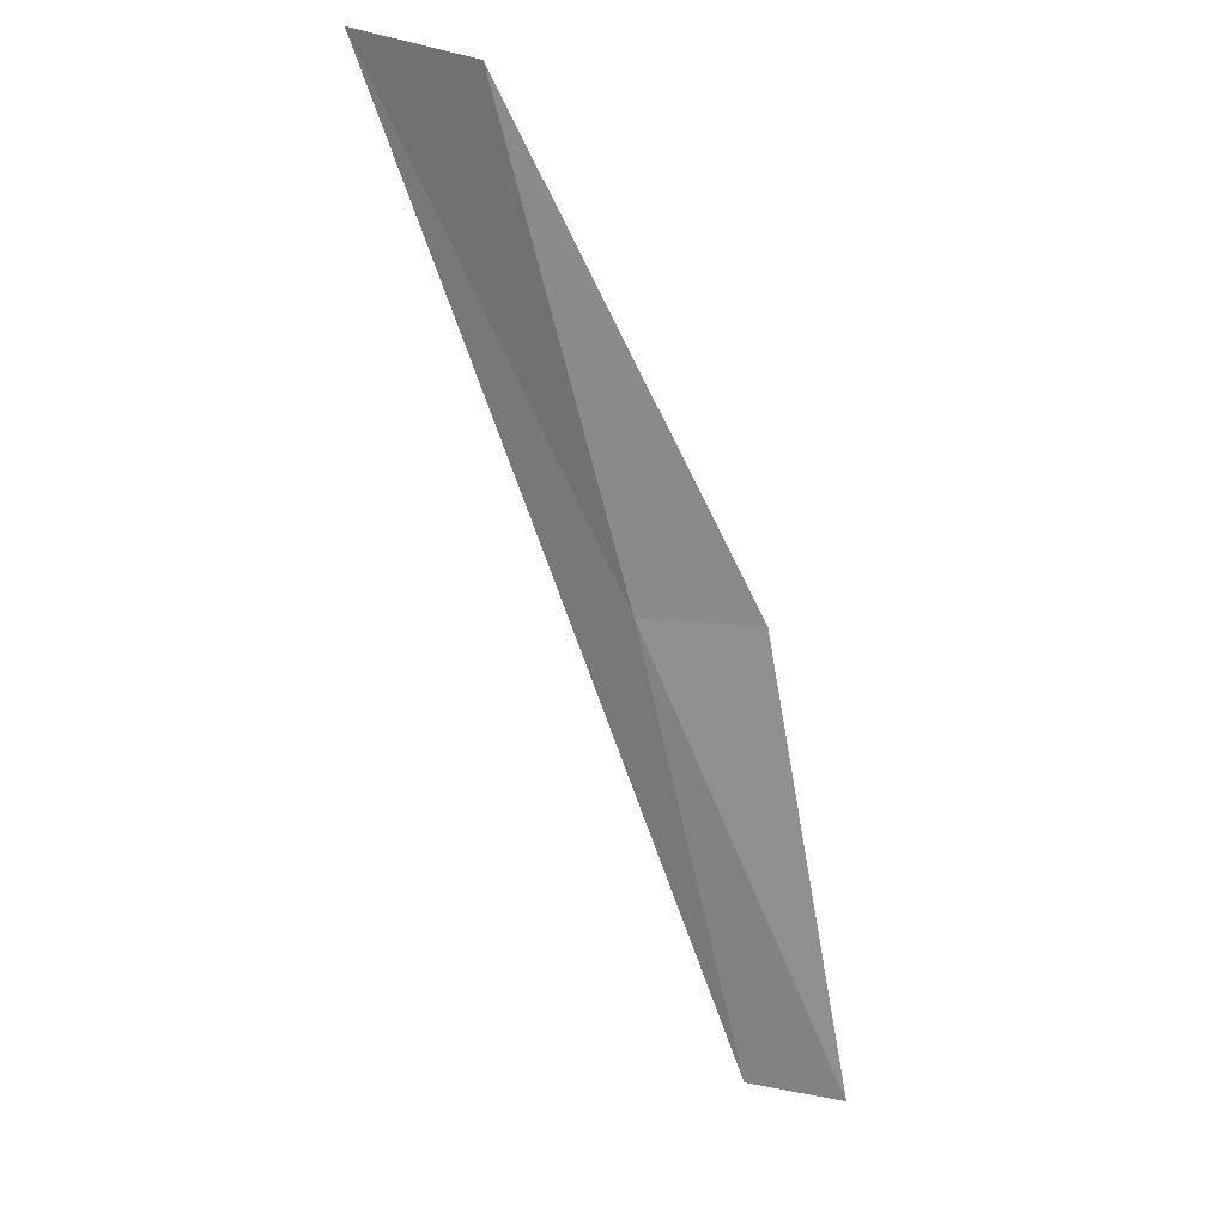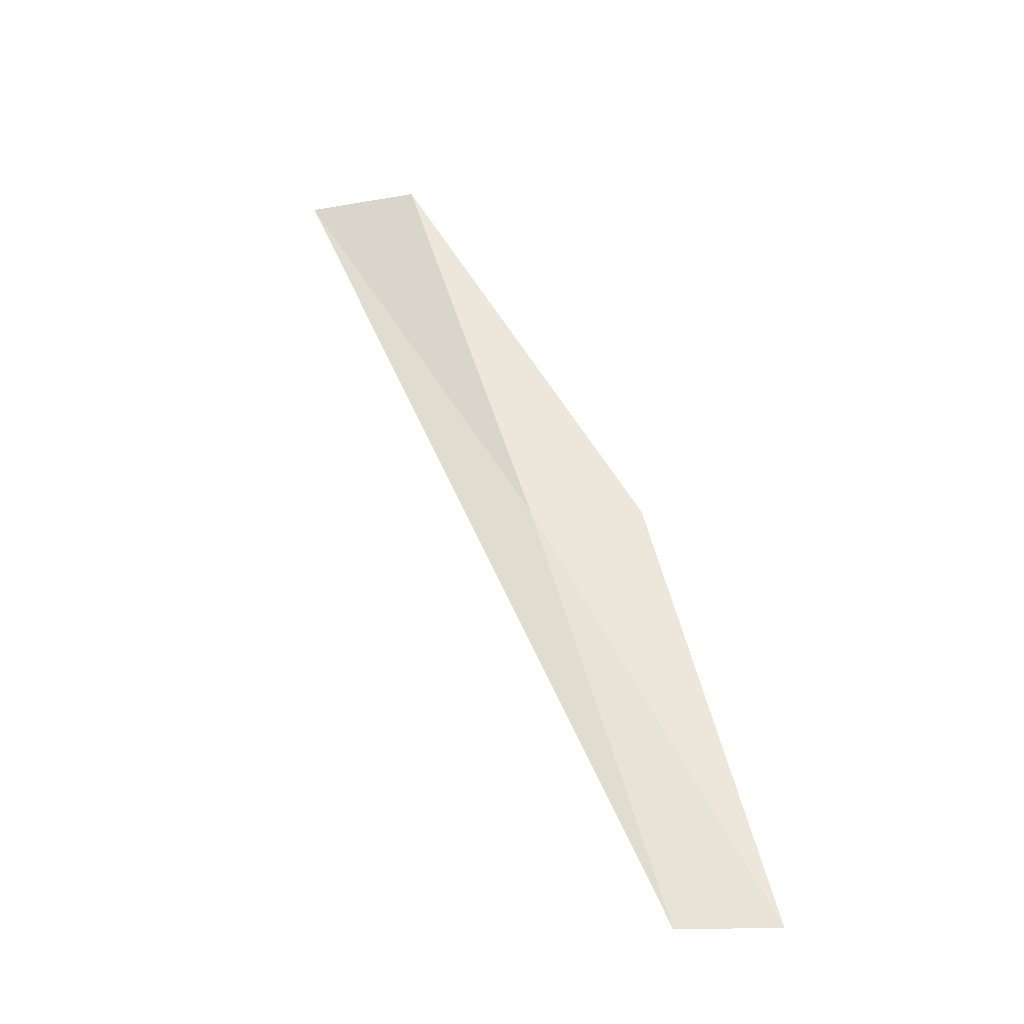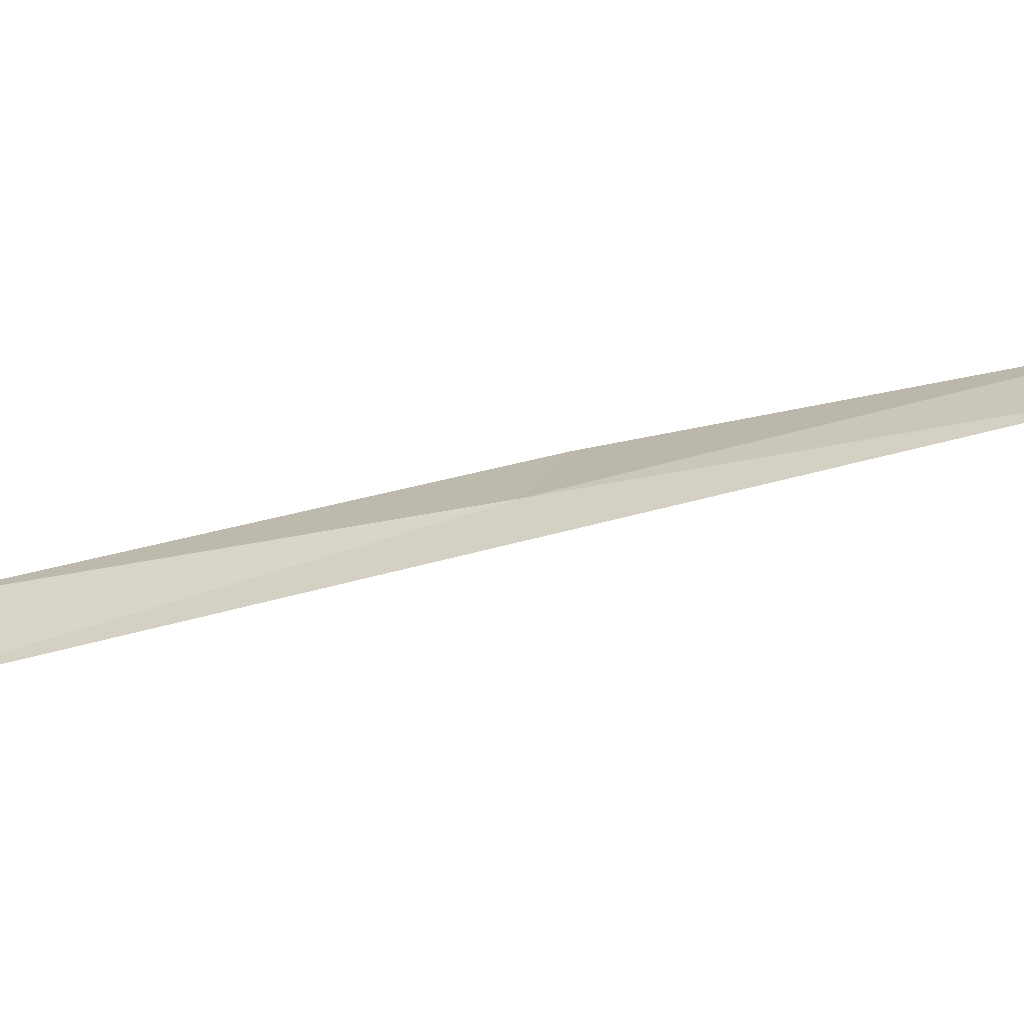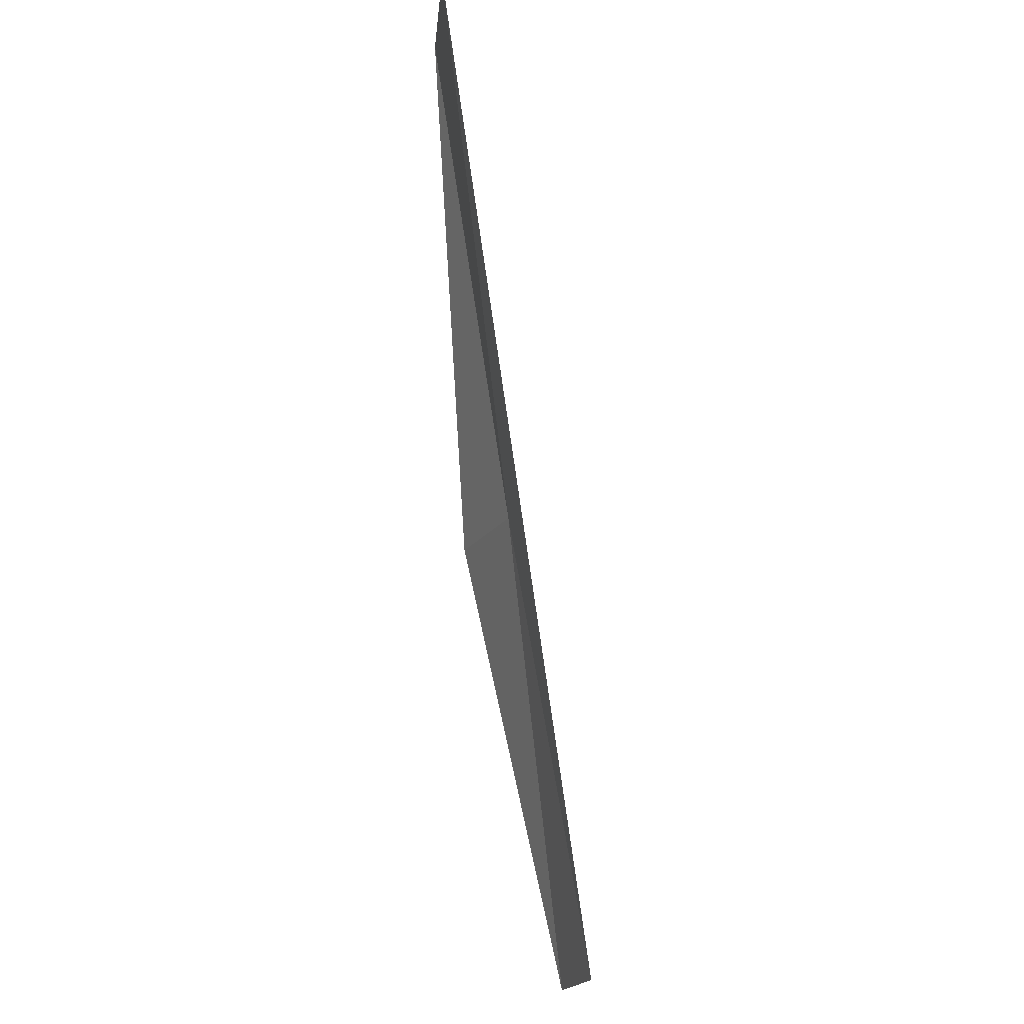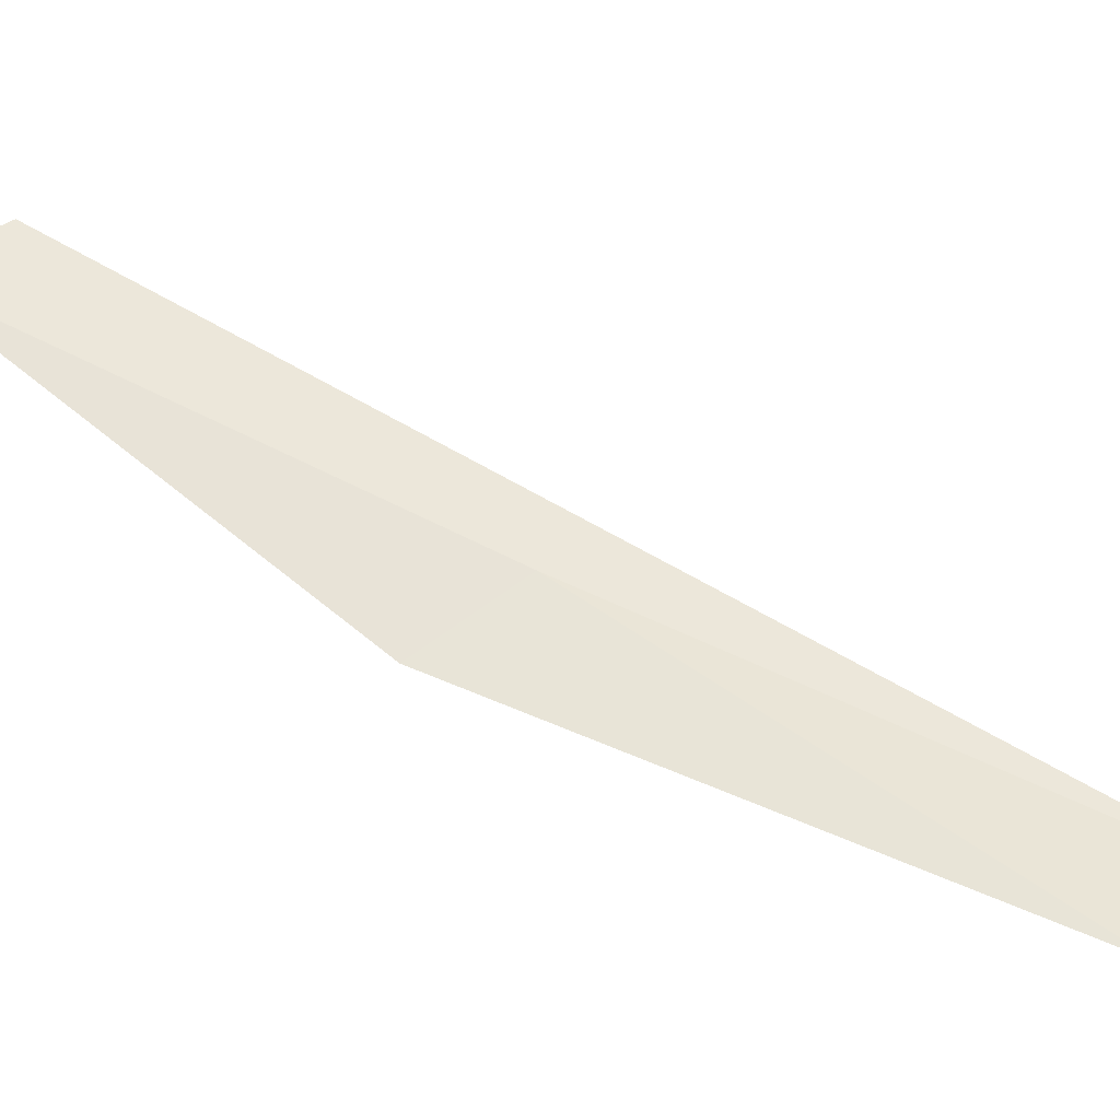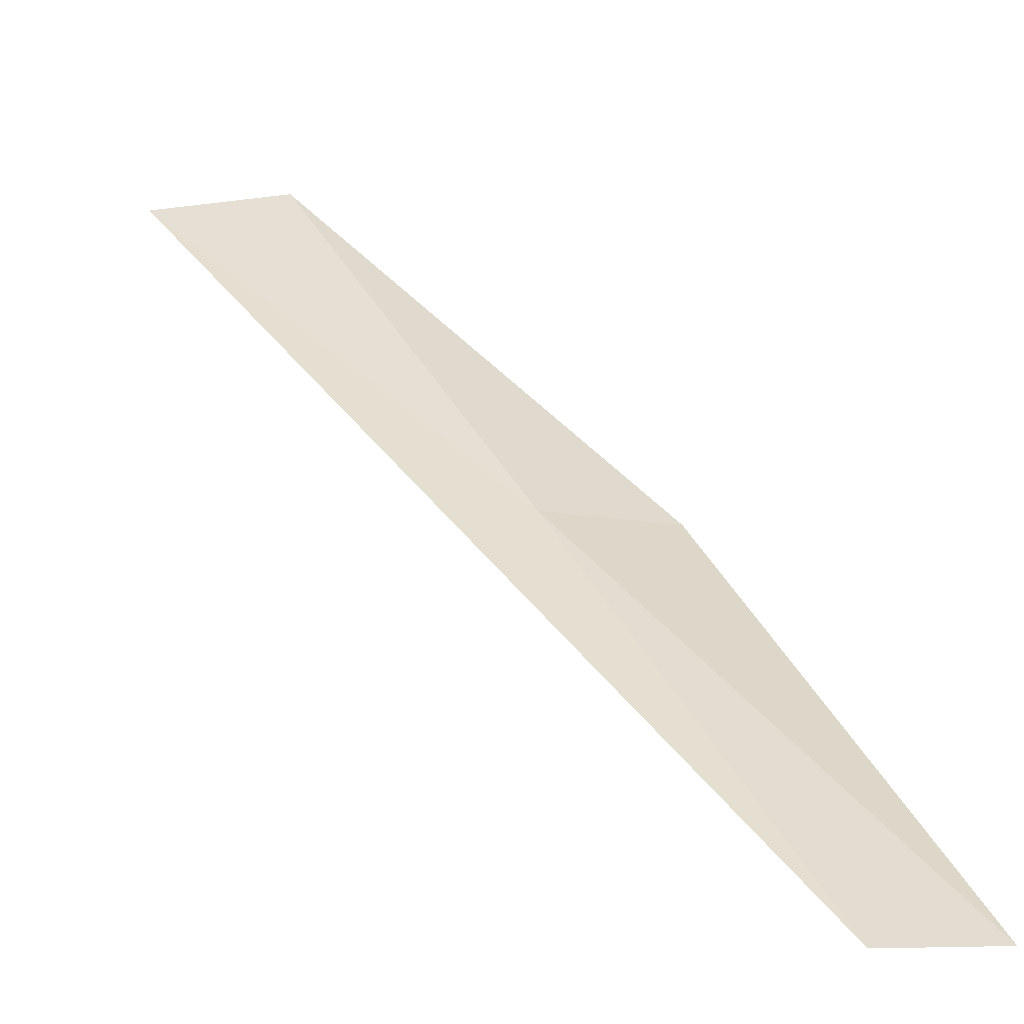
<metadata>
{"format":"obj","ext":"obj","renderer":"f3d","projection":"perspective","resolution":1024,"background":"white","views":[{"elev":43.6,"azim":-158.8,"up":"+Z"},{"elev":-20.8,"azim":-165.7,"up":"+Z"},{"elev":37.3,"azim":110.6,"up":"+Y"},{"elev":-19.8,"azim":81.3,"up":"+Z"},{"elev":35.8,"azim":-34.3,"up":"+Y"},{"elev":51.7,"azim":174.2,"up":"+Y"}]}
</metadata>
<code>
v 5.668 -26.39 4.359
v 4.601 -26.7 4.359
v 7.286 -27.38 8.717
v 8.475 -27.45 8.717
v 3.233 -25.45 0
v 4.161 -25.31 0
f 1 3 2
f 1 5 6
f 1 2 5
f 1 4 3
f 1 6 4

</code>
